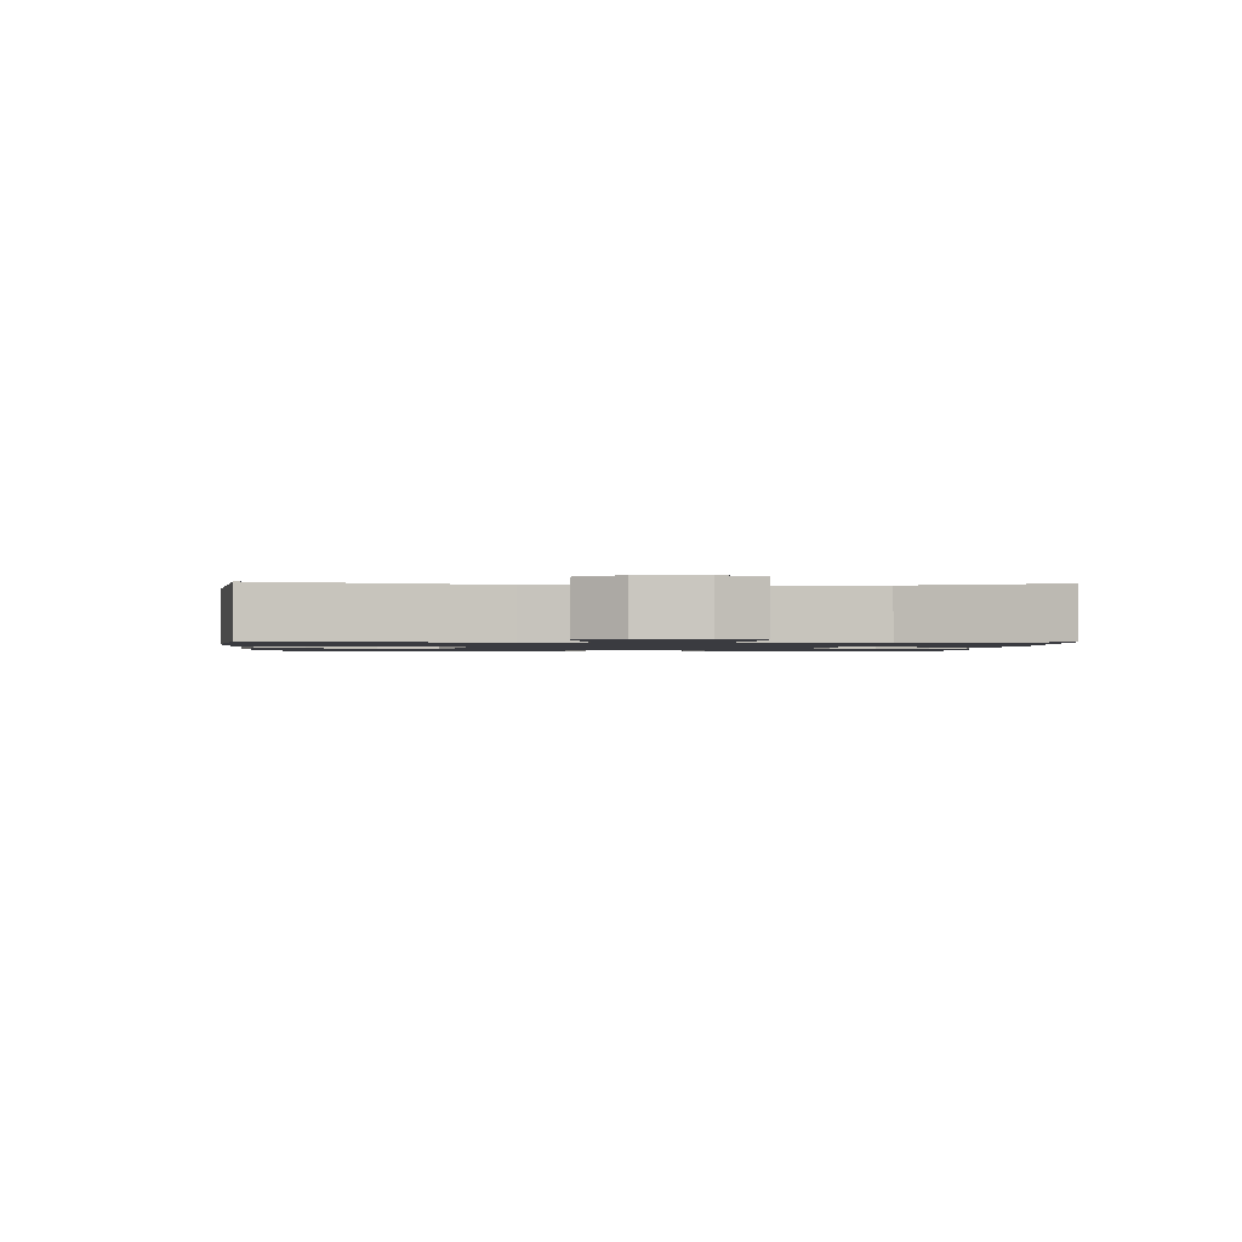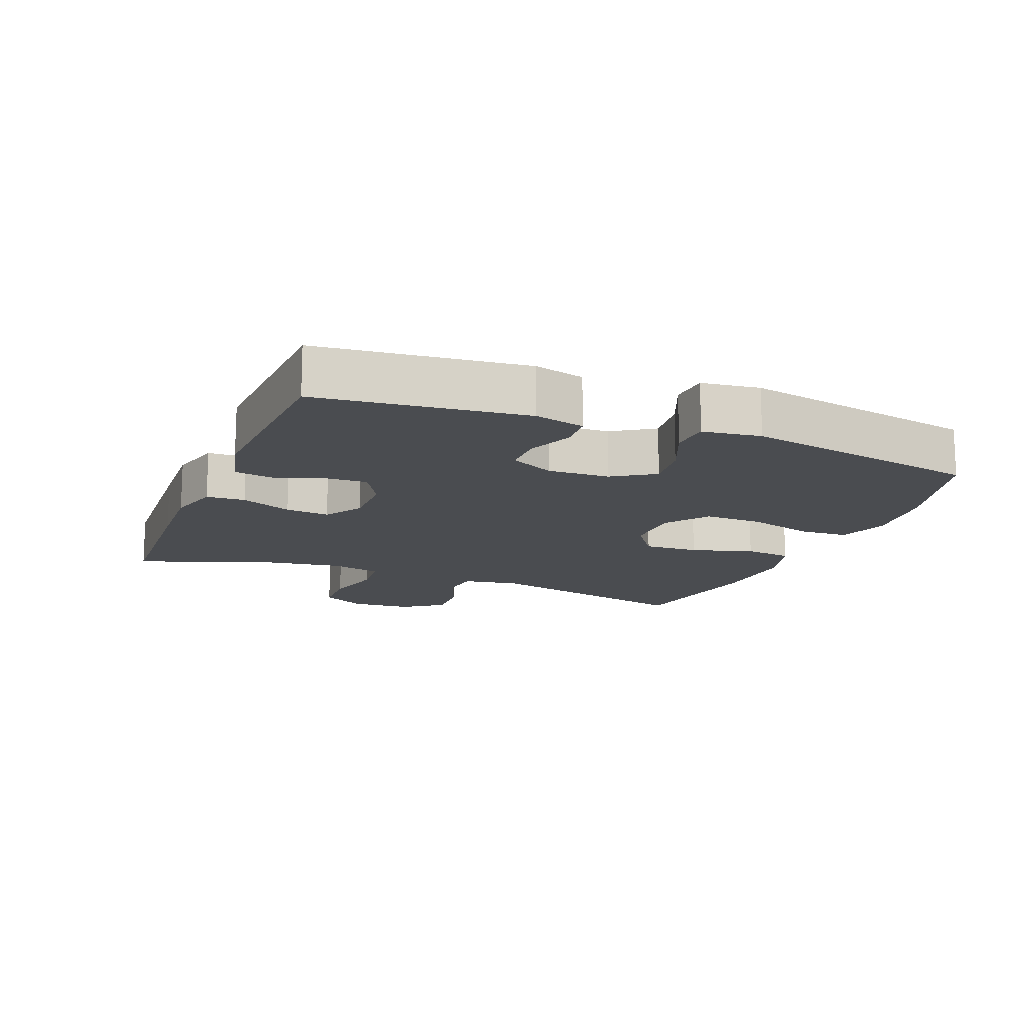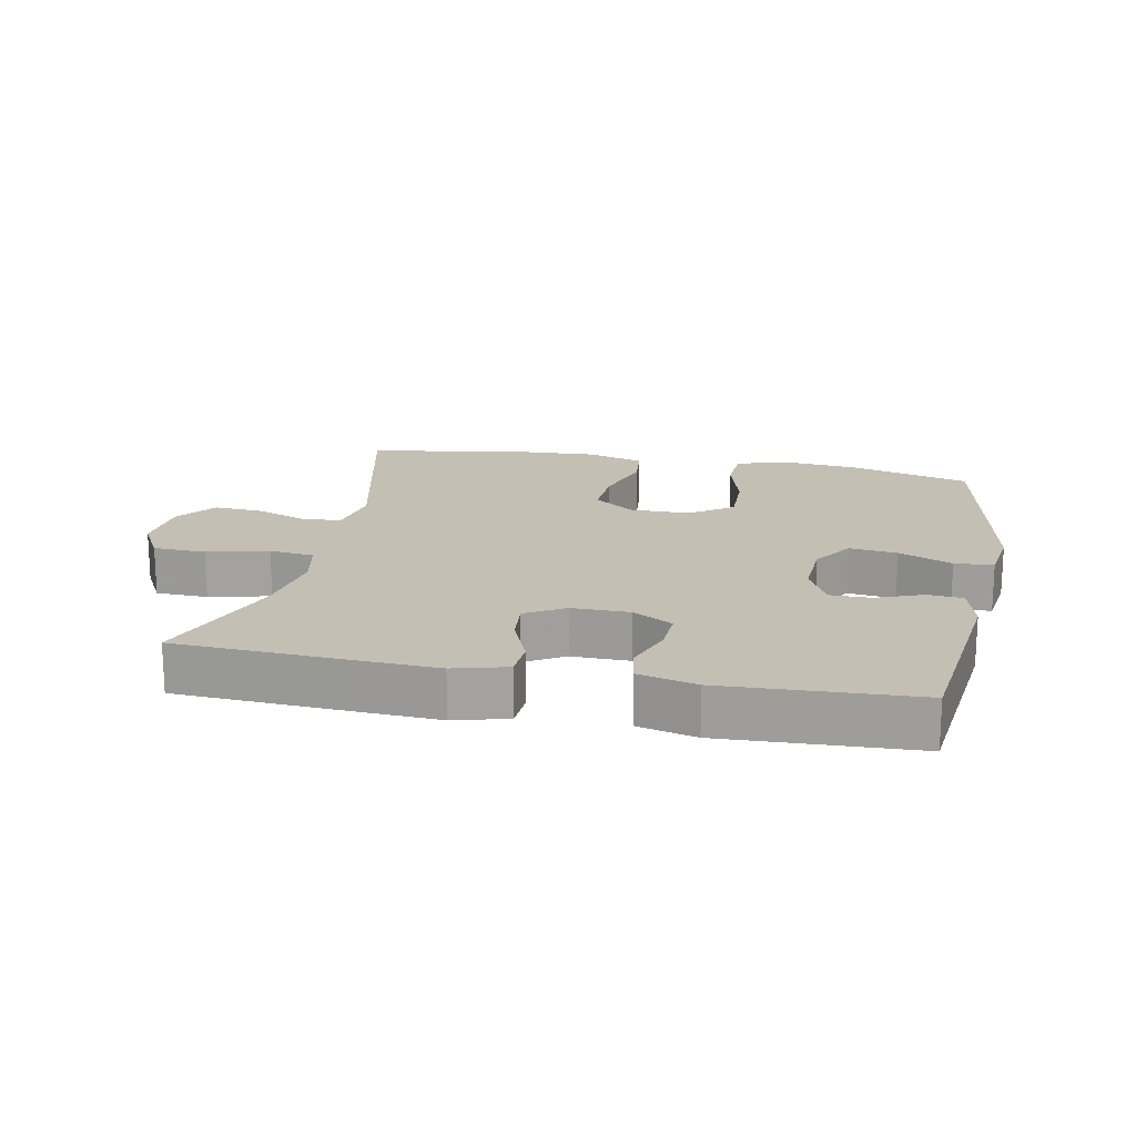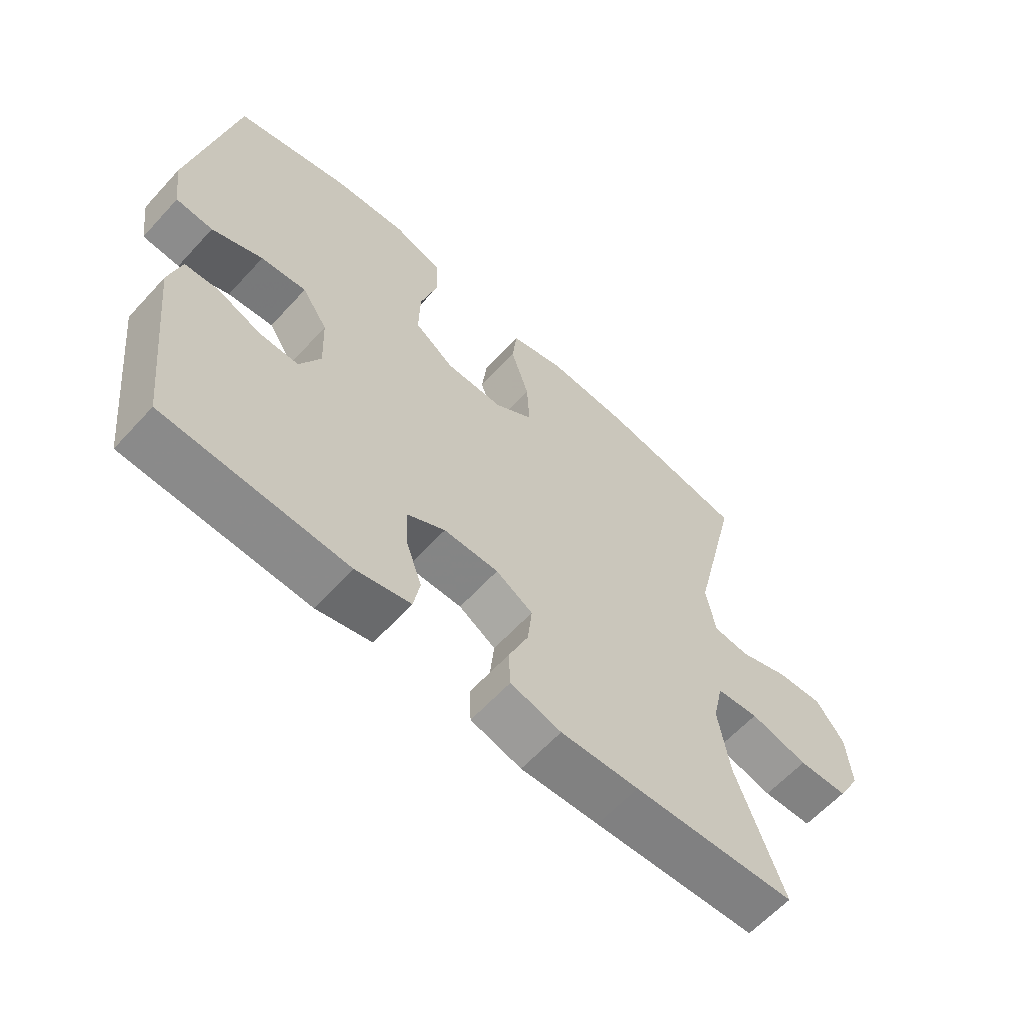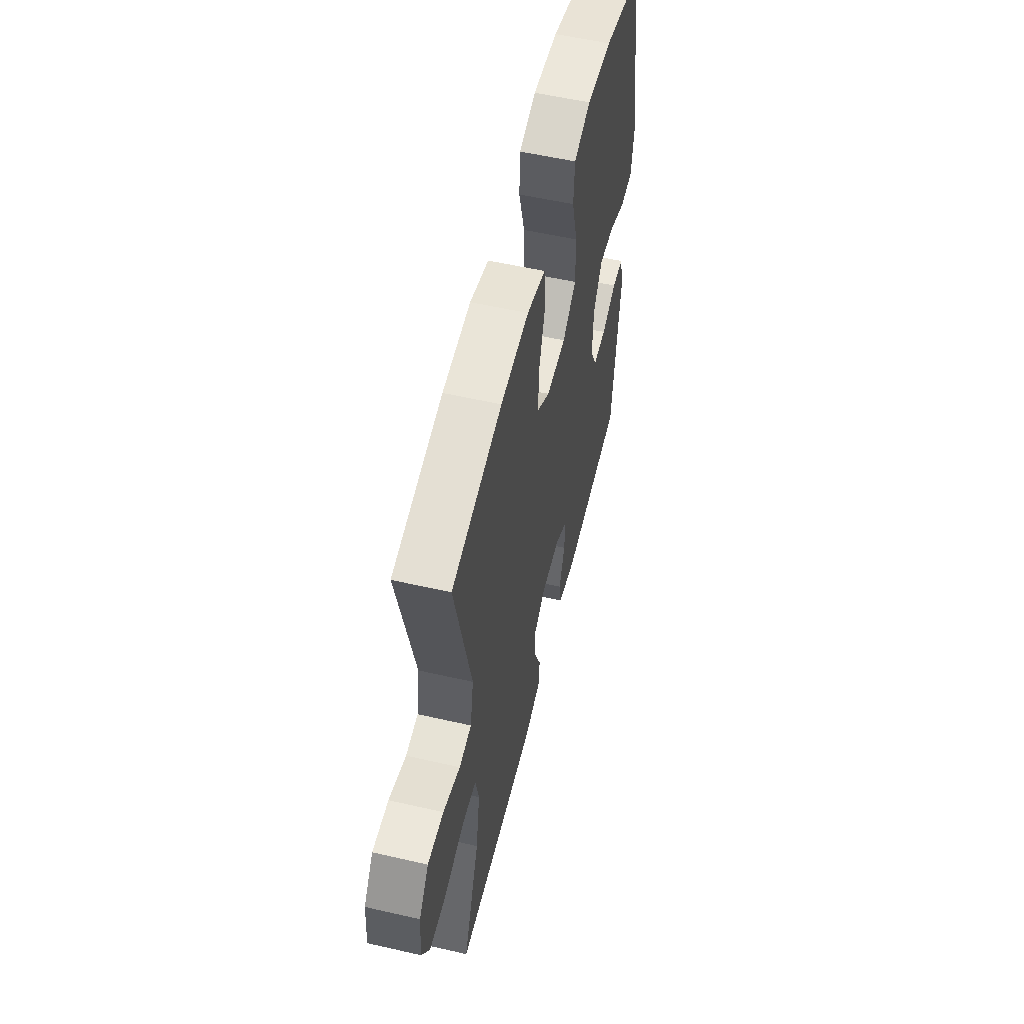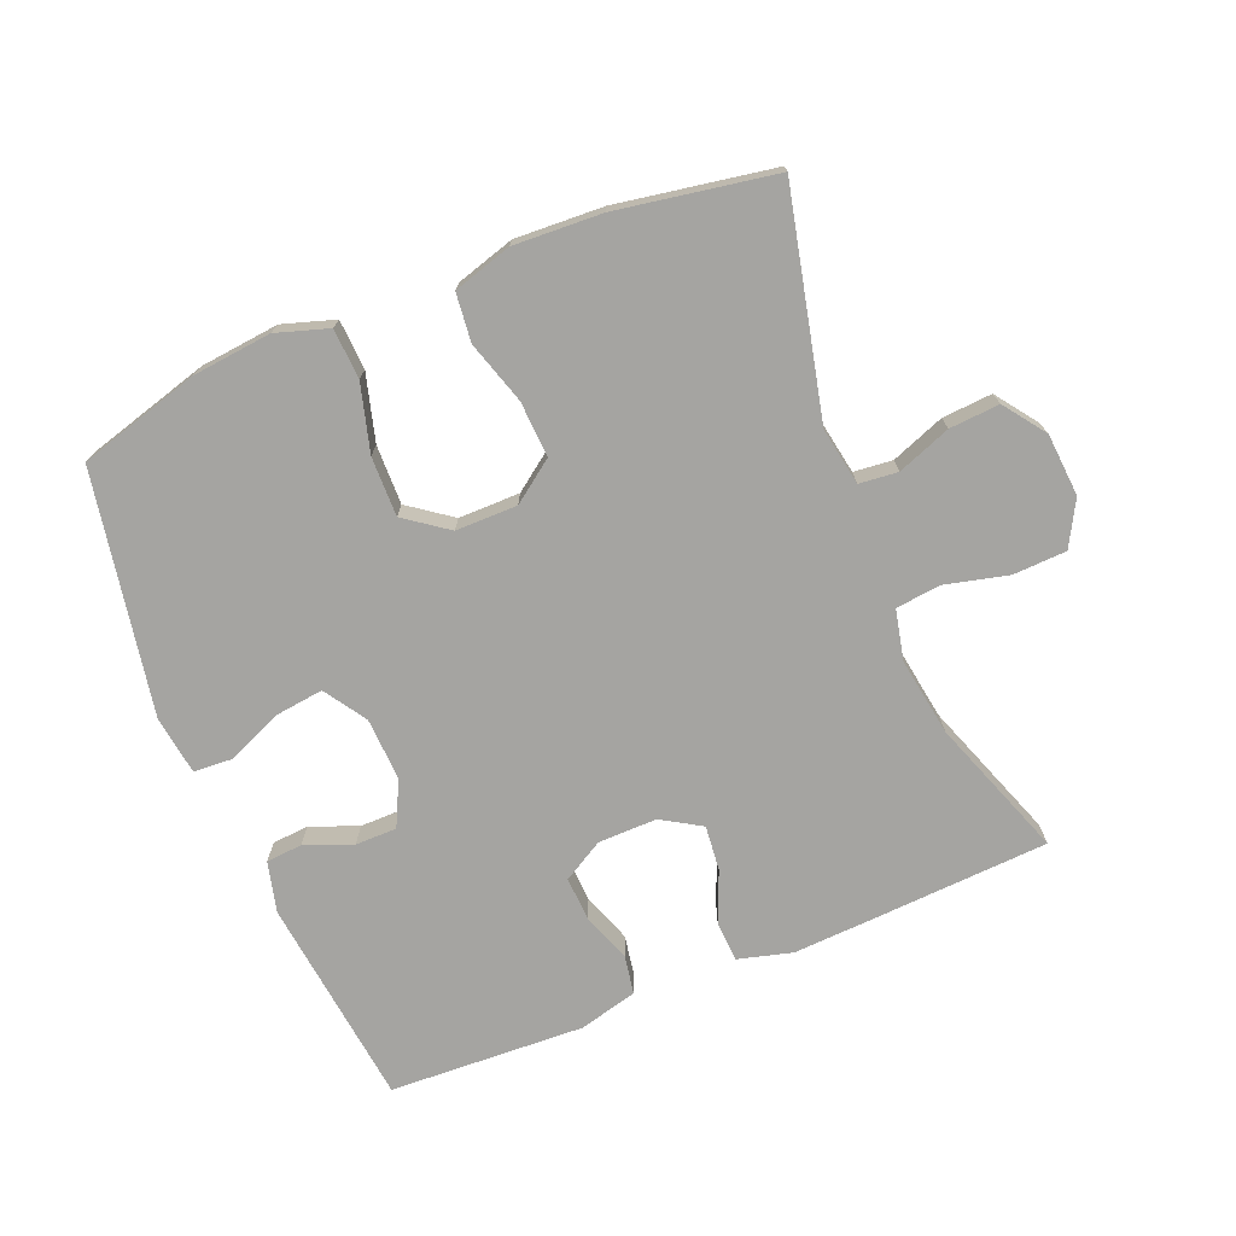
<metadata>
{"format":"obj","ext":"obj","renderer":"f3d","projection":"perspective","resolution":1024,"background":"white","views":[{"elev":-1.4,"azim":86.8,"up":"+Y"},{"elev":-14.7,"azim":-111.9,"up":"+Y"},{"elev":17.8,"azim":-168.6,"up":"+Y"},{"elev":-62.0,"azim":-42.4,"up":"+Z"},{"elev":56.1,"azim":103.5,"up":"+Z"},{"elev":-73.4,"azim":22.4,"up":"+Y"}]}
</metadata>
<code>
v -0.5 0.07 0.5
v -0.318 0.07 0.551
v -0.2 0.07 0.563
v -0.122 0.07 0.538
v -0.118 0.07 0.463
v -0.146 0.07 0.363
v -0.148 0.07 0.274
v -0.084 0.07 0.227
v 0.008 0.07 0.227
v 0.07 0.07 0.272
v 0.066 0.07 0.356
v 0.037 0.07 0.45
v 0.045 0.07 0.522
v 0.133 0.07 0.548
v 0.265 0.07 0.541
v 0.5 0.07 0.5
v 0.422 0.07 0.168
v 0.437 0.07 0.082
v 0.495 0.07 0.076
v 0.575 0.07 0.106
v 0.65 0.07 0.111
v 0.695 0.07 0.049
v 0.702 0.07 -0.045
v 0.665 0.07 -0.112
v 0.585 0.07 -0.115
v 0.492 0.07 -0.092
v 0.424 0.07 -0.099
v 0.407 0.07 -0.175
v 0.425 0.07 -0.291
v 0.5 0.07 -0.5
v 0.239 0.07 -0.514
v 0.114 0.07 -0.52
v 0.033 0.07 -0.498
v 0.03 0.07 -0.439
v 0.062 0.07 -0.362
v 0.069 0.07 -0.295
v 0.01 0.07 -0.259
v -0.078 0.07 -0.26
v -0.139 0.07 -0.295
v -0.136 0.07 -0.361
v -0.11 0.07 -0.435
v -0.12 0.07 -0.492
v -0.208 0.07 -0.514
v -0.5 0.07 -0.5
v -0.536 0.07 -0.186
v -0.517 0.07 -0.11
v -0.463 0.07 -0.106
v -0.392 0.07 -0.134
v -0.33 0.07 -0.134
v -0.297 0.07 -0.067
v -0.301 0.07 0.027
v -0.342 0.07 0.09
v -0.415 0.07 0.081
v -0.496 0.07 0.046
v -0.555 0.07 0.05
v -0.567 0.07 0.138
v -0.5 0 0.5
v -0.318 0 0.551
v -0.2 0 0.563
v -0.122 0 0.538
v -0.118 0 0.463
v -0.146 0 0.363
v -0.148 0 0.274
v -0.084 0 0.227
v 0.008 0 0.227
v 0.07 0 0.272
v 0.066 0 0.356
v 0.037 0 0.45
v 0.045 0 0.522
v 0.133 0 0.548
v 0.265 0 0.541
v 0.5 0 0.5
v 0.422 0 0.168
v 0.437 0 0.082
v 0.495 0 0.076
v 0.575 0 0.106
v 0.65 0 0.111
v 0.695 0 0.049
v 0.702 0 -0.045
v 0.665 0 -0.112
v 0.585 0 -0.115
v 0.492 0 -0.092
v 0.424 0 -0.099
v 0.407 0 -0.175
v 0.425 0 -0.291
v 0.5 0 -0.5
v 0.239 0 -0.514
v 0.114 0 -0.52
v 0.033 0 -0.498
v 0.03 0 -0.439
v 0.062 0 -0.362
v 0.069 0 -0.295
v 0.01 0 -0.259
v -0.078 0 -0.26
v -0.139 0 -0.295
v -0.136 0 -0.361
v -0.11 0 -0.435
v -0.12 0 -0.492
v -0.208 0 -0.514
v -0.5 0 -0.5
v -0.536 0 -0.186
v -0.517 0 -0.11
v -0.463 0 -0.106
v -0.392 0 -0.134
v -0.33 0 -0.134
v -0.297 0 -0.067
v -0.301 0 0.027
v -0.342 0 0.09
v -0.415 0 0.081
v -0.496 0 0.046
v -0.555 0 0.05
v -0.567 0 0.138
f 53 54 55 56
f 52 53 56 1
f 51 52 1 2
f 50 51 2 3
f 45 46 47 48
f 45 48 49
f 44 45 49
f 43 44 49 50
f 40 41 42 43
f 39 40 43 50
f 32 33 34 35
f 32 35 36
f 29 30 31 32
f 28 29 32 36
f 27 28 36 37
f 23 24 25 26
f 23 26 27
f 22 23 27
f 19 20 21 22
f 18 19 22 27
f 17 18 27 37
f 11 12 13 14
f 10 11 14 15
f 3 4 5 6
f 3 6 7
f 38 39 50 3
f 10 15 16 17
f 9 10 17 37
f 8 9 37 38
f 38 3 7
f 7 8 38
f 112 111 110 109
f 57 112 109 108
f 58 57 108 107
f 59 58 107 106
f 104 103 102 101
f 105 104 101
f 105 101 100
f 106 105 100 99
f 99 98 97 96
f 106 99 96 95
f 91 90 89 88
f 92 91 88
f 88 87 86 85
f 92 88 85 84
f 93 92 84 83
f 82 81 80 79
f 83 82 79
f 83 79 78
f 78 77 76 75
f 83 78 75 74
f 93 83 74 73
f 70 69 68 67
f 71 70 67 66
f 62 61 60 59
f 63 62 59
f 59 106 95 94
f 73 72 71 66
f 93 73 66 65
f 94 93 65 64
f 63 59 94
f 94 64 63
f 1 57 58 2
f 2 58 59 3
f 3 59 60 4
f 4 60 61 5
f 5 61 62 6
f 6 62 63 7
f 7 63 64 8
f 8 64 65 9
f 9 65 66 10
f 10 66 67 11
f 11 67 68 12
f 12 68 69 13
f 13 69 70 14
f 14 70 71 15
f 15 71 72 16
f 16 72 73 17
f 17 73 74 18
f 18 74 75 19
f 19 75 76 20
f 20 76 77 21
f 21 77 78 22
f 22 78 79 23
f 23 79 80 24
f 24 80 81 25
f 25 81 82 26
f 26 82 83 27
f 27 83 84 28
f 28 84 85 29
f 29 85 86 30
f 30 86 87 31
f 31 87 88 32
f 32 88 89 33
f 33 89 90 34
f 34 90 91 35
f 35 91 92 36
f 36 92 93 37
f 37 93 94 38
f 38 94 95 39
f 39 95 96 40
f 40 96 97 41
f 41 97 98 42
f 42 98 99 43
f 43 99 100 44
f 44 100 101 45
f 45 101 102 46
f 46 102 103 47
f 47 103 104 48
f 48 104 105 49
f 49 105 106 50
f 50 106 107 51
f 51 107 108 52
f 52 108 109 53
f 53 109 110 54
f 54 110 111 55
f 55 111 112 56
f 56 112 57 1

</code>
